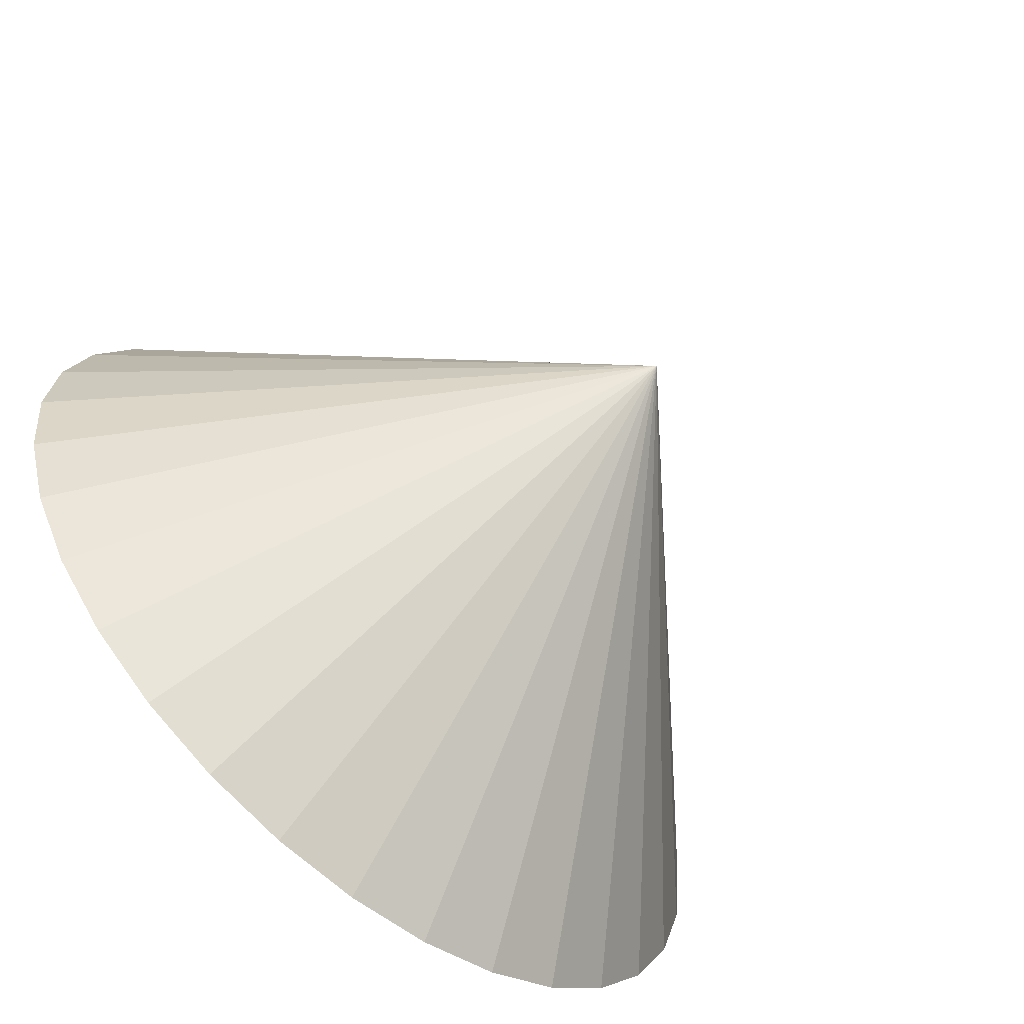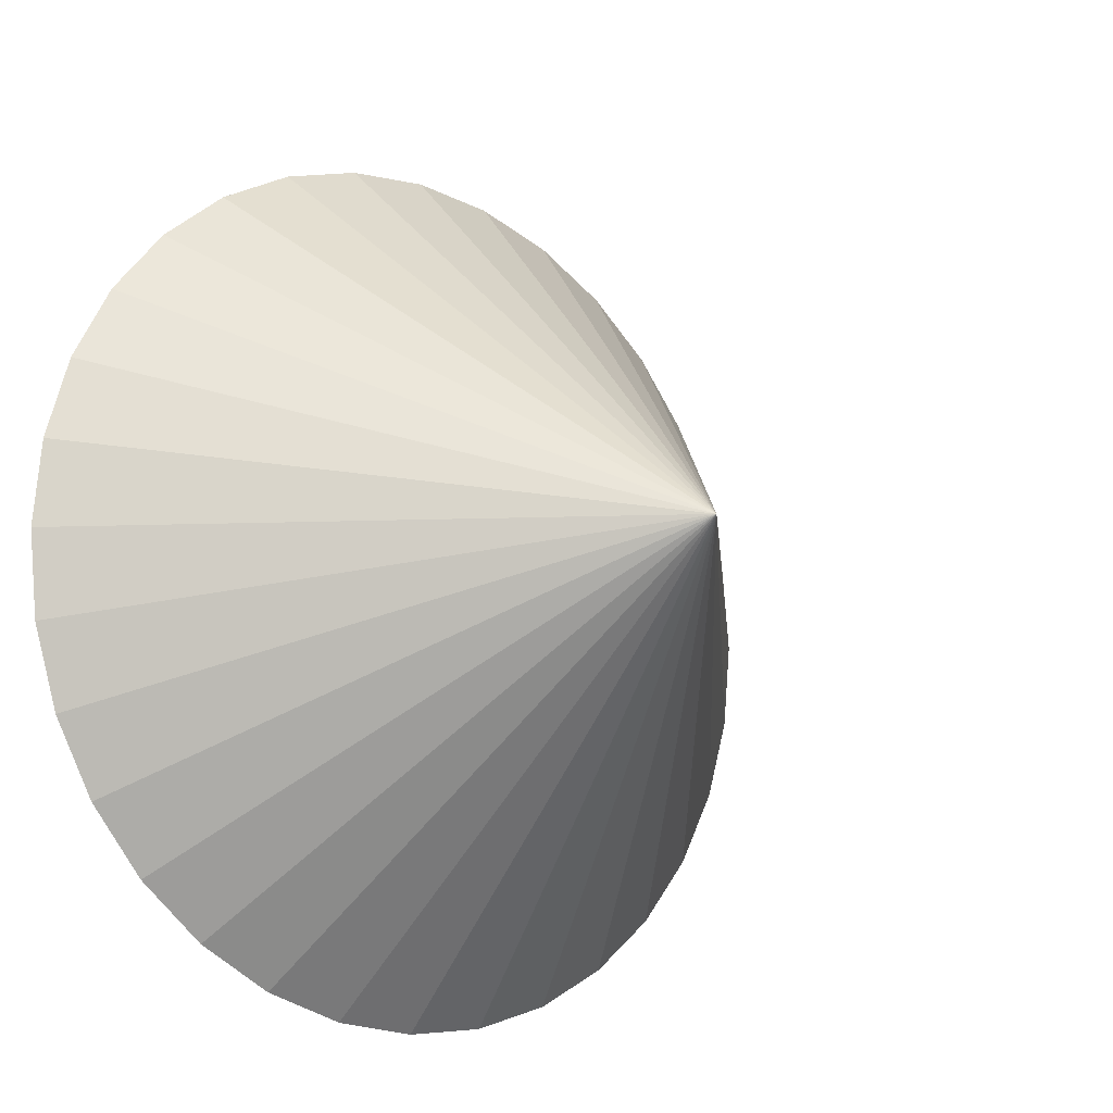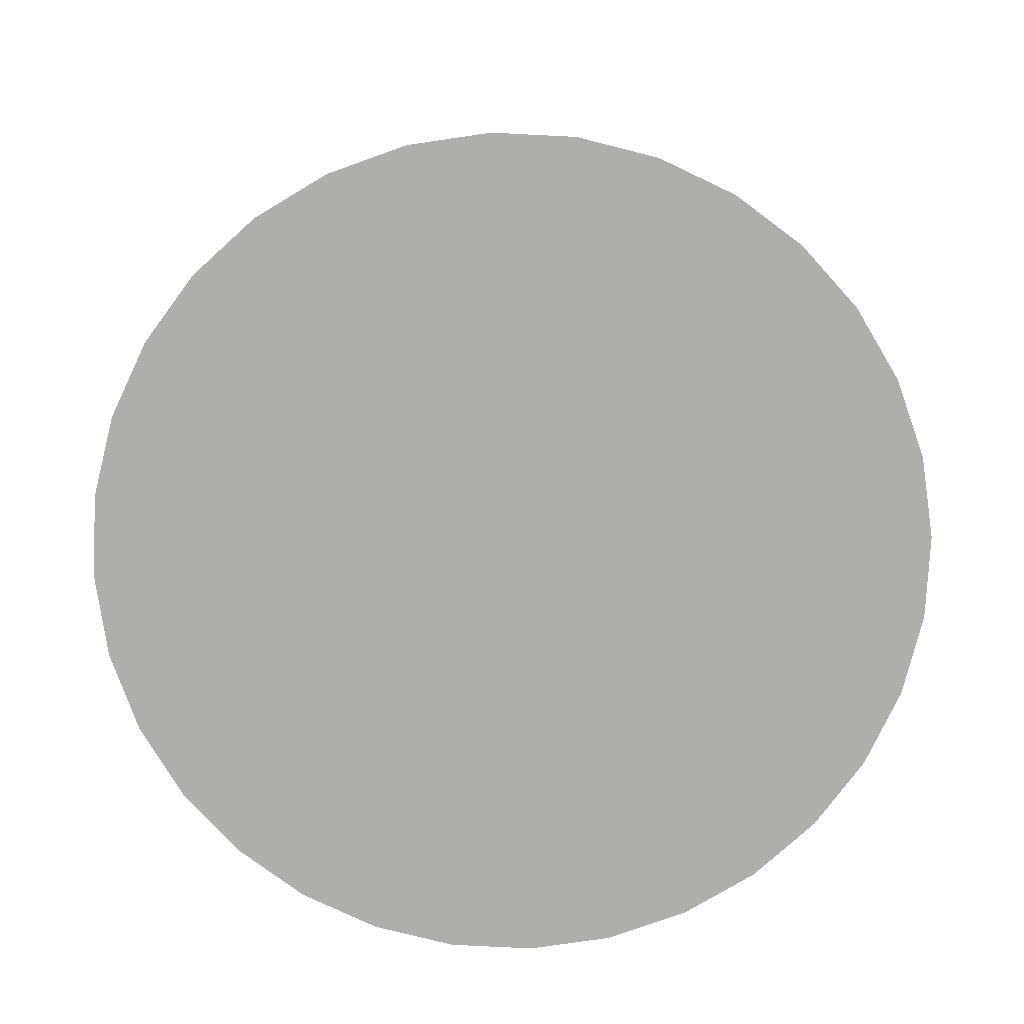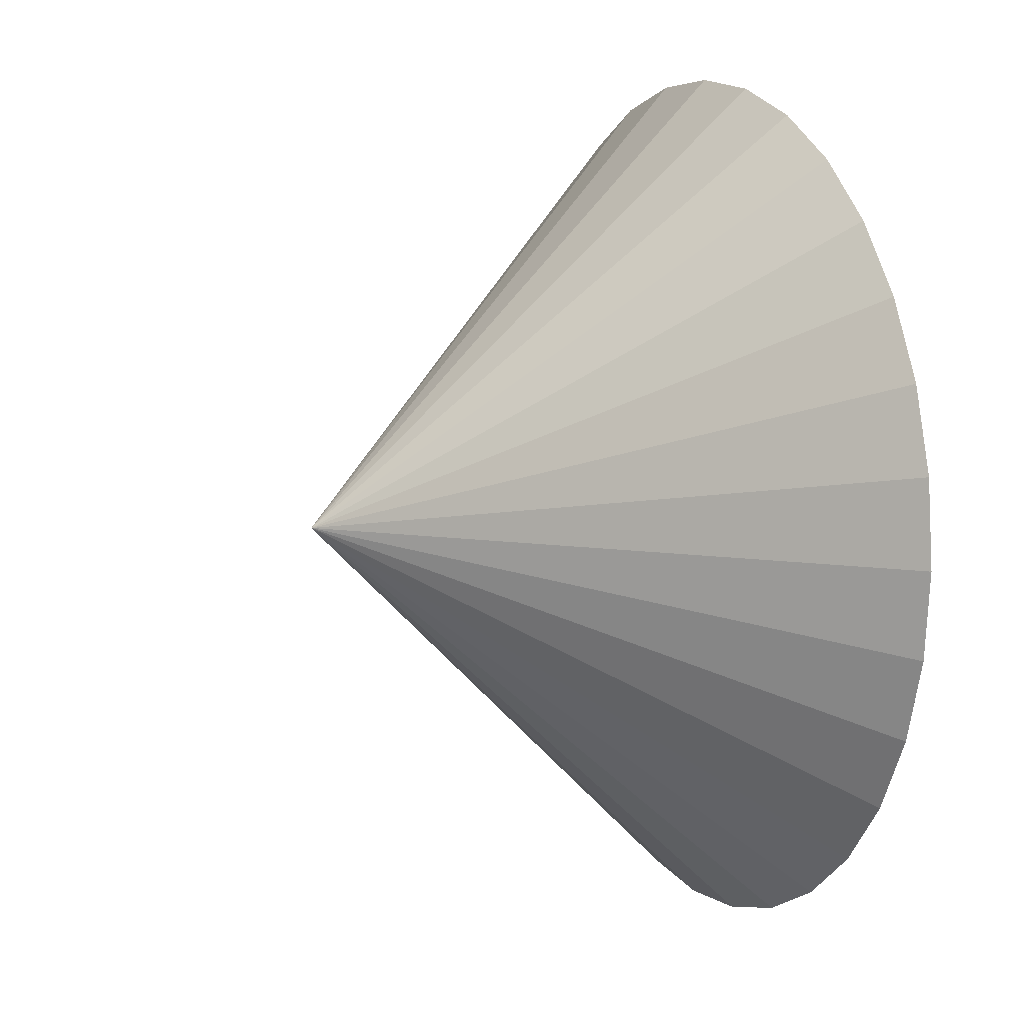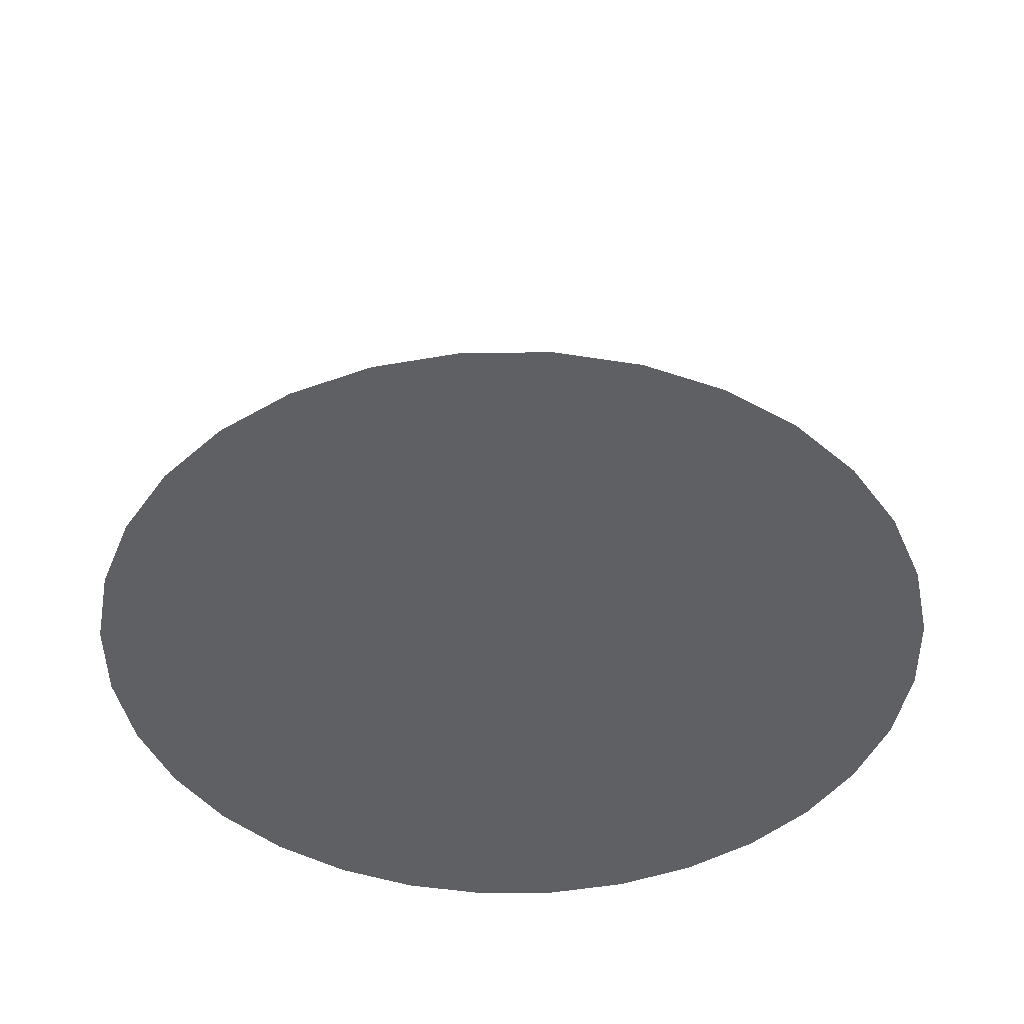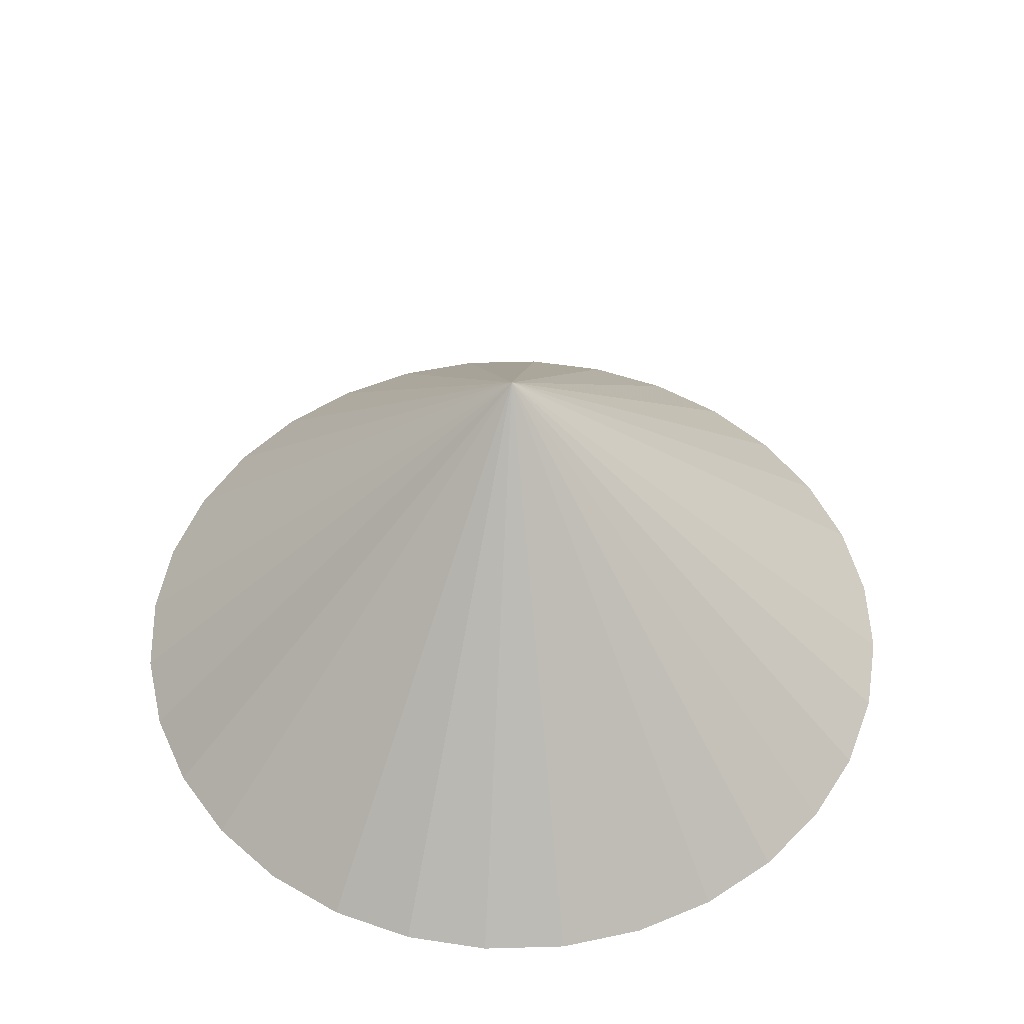
<metadata>
{"format":"obj","ext":"obj","renderer":"f3d","projection":"perspective","resolution":1024,"background":"white","views":[{"elev":-62.5,"azim":138.7,"up":"+Z"},{"elev":-13.1,"azim":139.6,"up":"+Z"},{"elev":-77.6,"azim":104.0,"up":"+Y"},{"elev":10.1,"azim":-114.4,"up":"+Z"},{"elev":-44.4,"azim":85.0,"up":"+Y"},{"elev":51.0,"azim":-164.9,"up":"+Y"}]}
</metadata>
<code>
o Cone
v 0 -0.5 -0.5
v -0.09755 -0.5 -0.4904
v 0 0 0
v -0.1913 -0.5 -0.4619
v -0.2778 -0.5 -0.4157
v -0.3536 -0.5 -0.3536
v -0.4157 -0.5 -0.2778
v -0.4619 -0.5 -0.1913
v -0.4904 -0.5 -0.09755
v -0.5 -0.5 0
v -0.4904 -0.5 0.09755
v -0.4619 -0.5 0.1913
v -0.4157 -0.5 0.2778
v -0.3536 -0.5 0.3536
v -0.2778 -0.5 0.4157
v -0.1913 -0.5 0.4619
v -0.09755 -0.5 0.4904
v 0 -0.5 0.5
v 0.09755 -0.5 0.4904
v 0.1913 -0.5 0.4619
v 0.2778 -0.5 0.4157
v 0.3536 -0.5 0.3536
v 0.4157 -0.5 0.2778
v 0.4619 -0.5 0.1913
v 0.4904 -0.5 0.09755
v 0.5 -0.5 0
v 0.4904 -0.5 -0.09755
v 0.4619 -0.5 -0.1913
v 0.4157 -0.5 -0.2778
v 0.3536 -0.5 -0.3536
v 0.2778 -0.5 -0.4157
v 0.1913 -0.5 -0.4619
v 0.09754 -0.5 -0.4904
f 1 2 3
f 2 4 3
f 4 5 3
f 5 6 3
f 6 7 3
f 7 8 3
f 8 9 3
f 9 10 3
f 10 11 3
f 11 12 3
f 12 13 3
f 13 14 3
f 14 15 3
f 15 16 3
f 16 17 3
f 17 18 3
f 18 19 3
f 19 20 3
f 20 21 3
f 21 22 3
f 22 23 3
f 23 24 3
f 24 25 3
f 25 26 3
f 26 27 3
f 27 28 3
f 28 29 3
f 29 30 3
f 30 31 3
f 31 32 3
f 32 33 3
f 33 1 3
f 17 9 25
f 33 2 1
f 2 5 4
f 5 7 6
f 7 5 8
f 9 11 10
f 11 13 12
f 13 17 14
f 15 17 16
f 17 21 18
f 19 21 20
f 21 23 22
f 23 25 24
f 25 27 26
f 27 29 28
f 29 33 30
f 31 33 32
f 33 9 2
f 5 9 8
f 9 17 11
f 14 17 15
f 18 21 19
f 21 25 23
f 25 33 27
f 30 33 31
f 2 9 5
f 11 17 13
f 17 25 21
f 27 33 29
f 33 25 9

</code>
